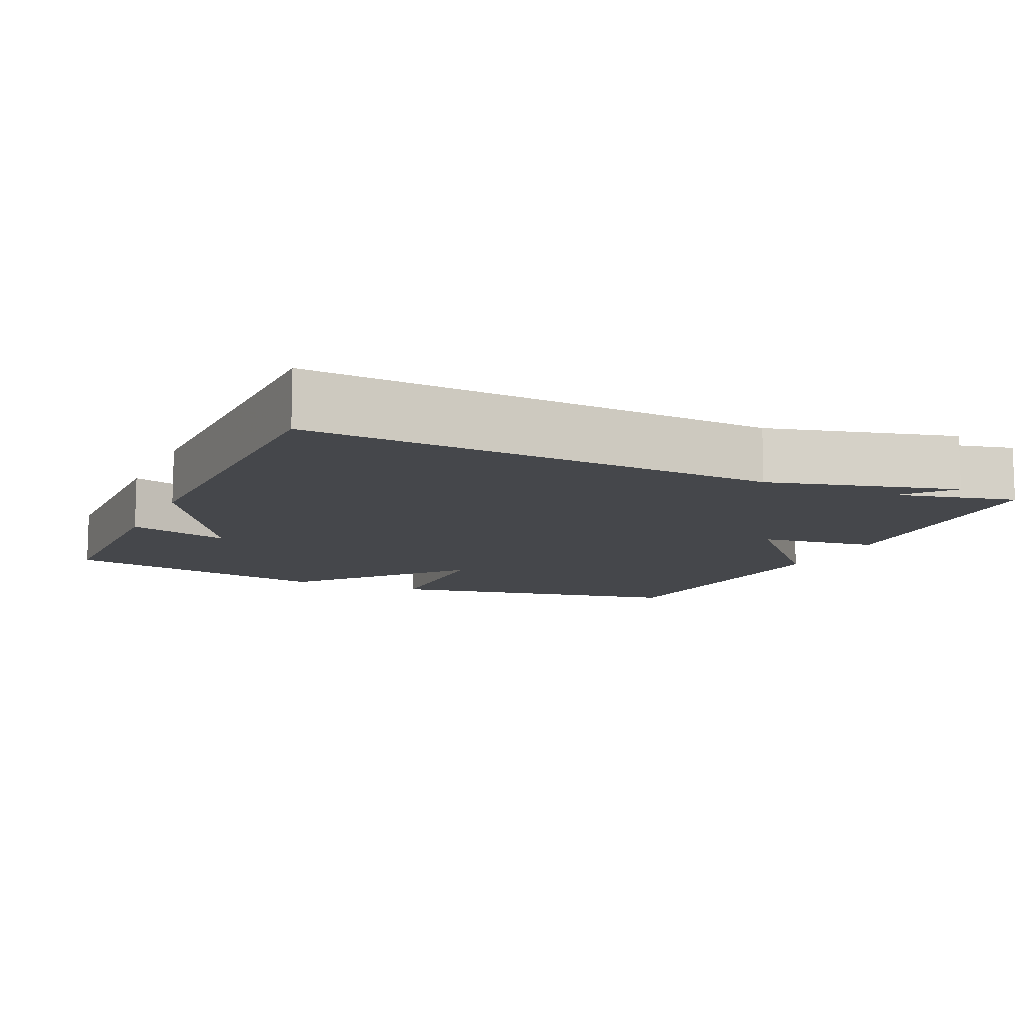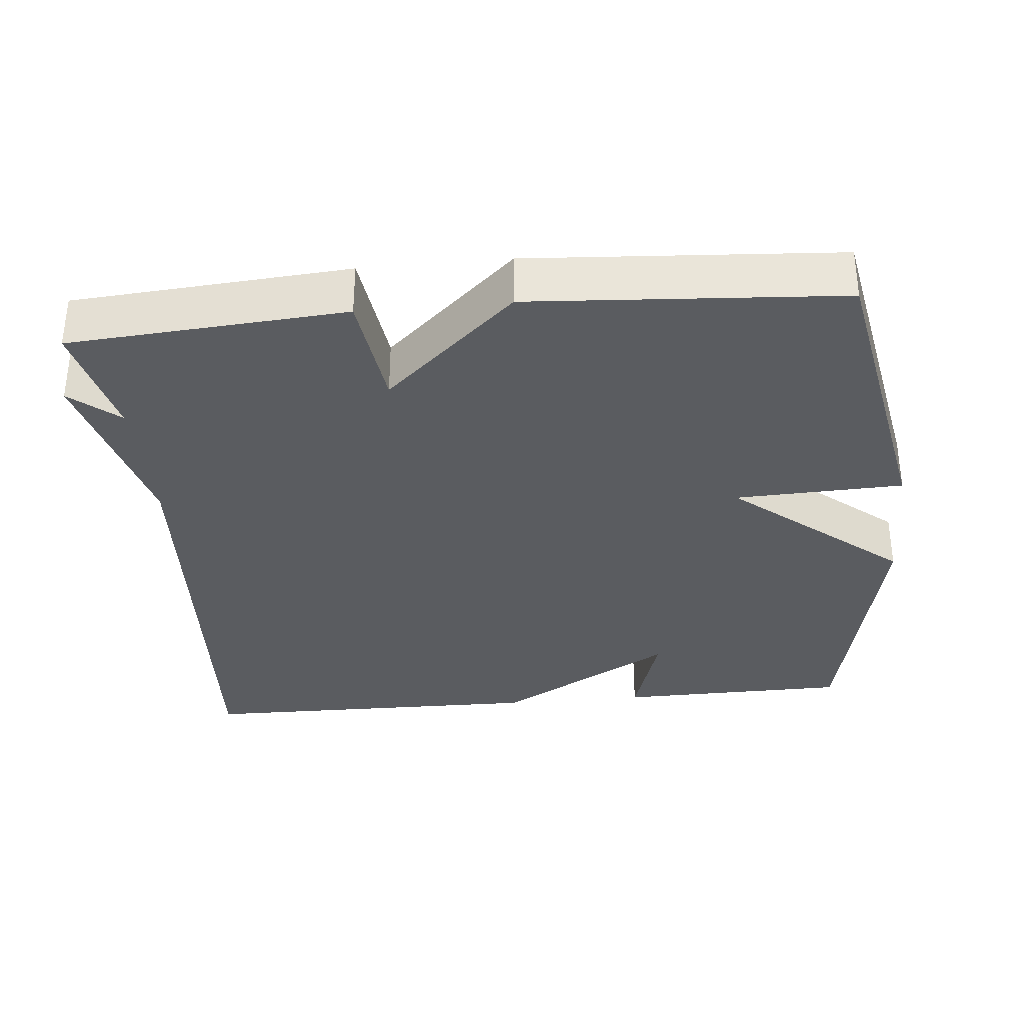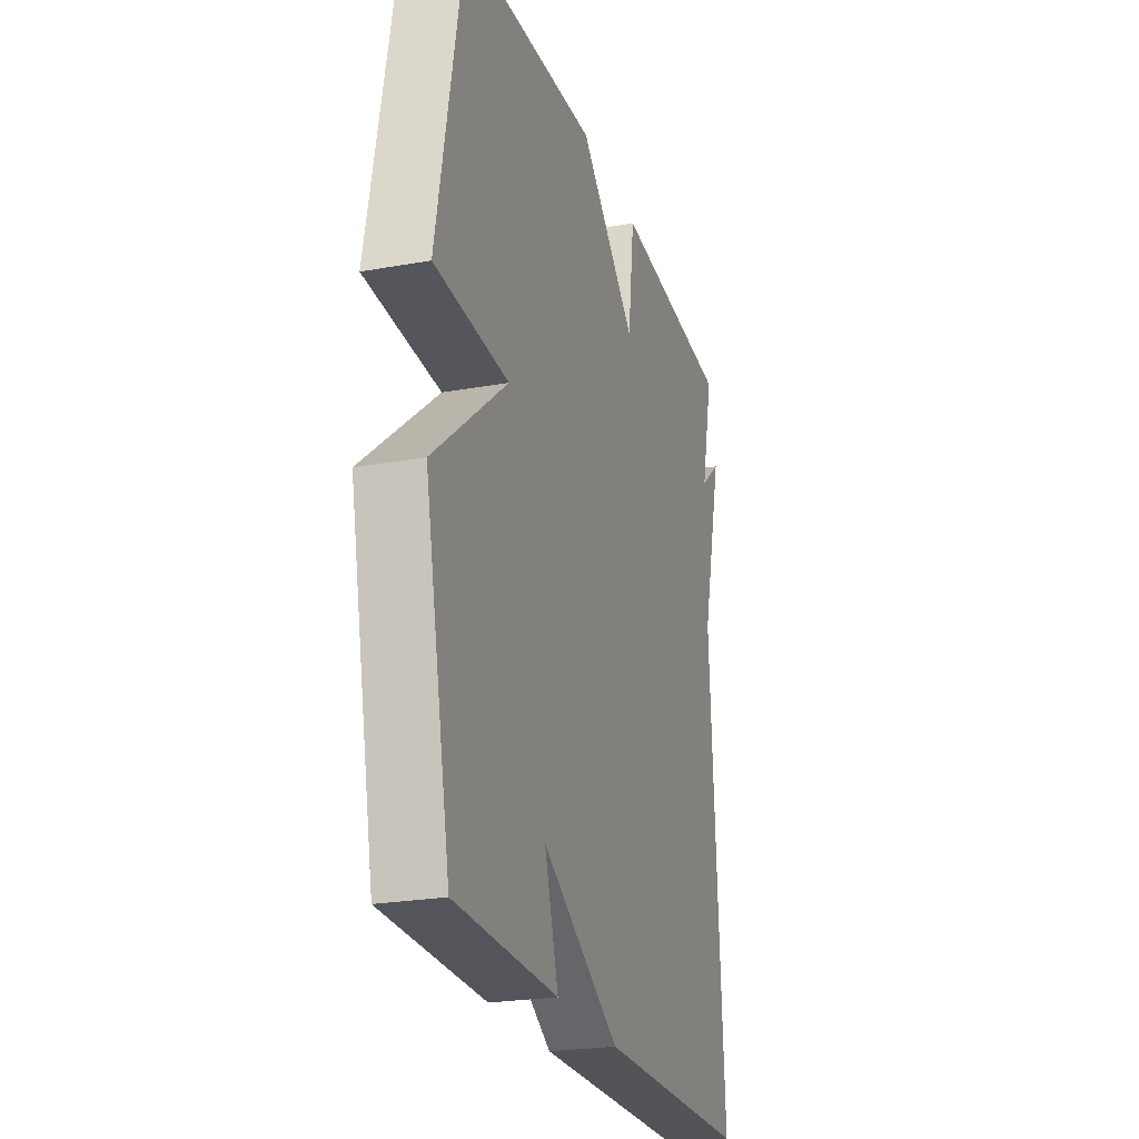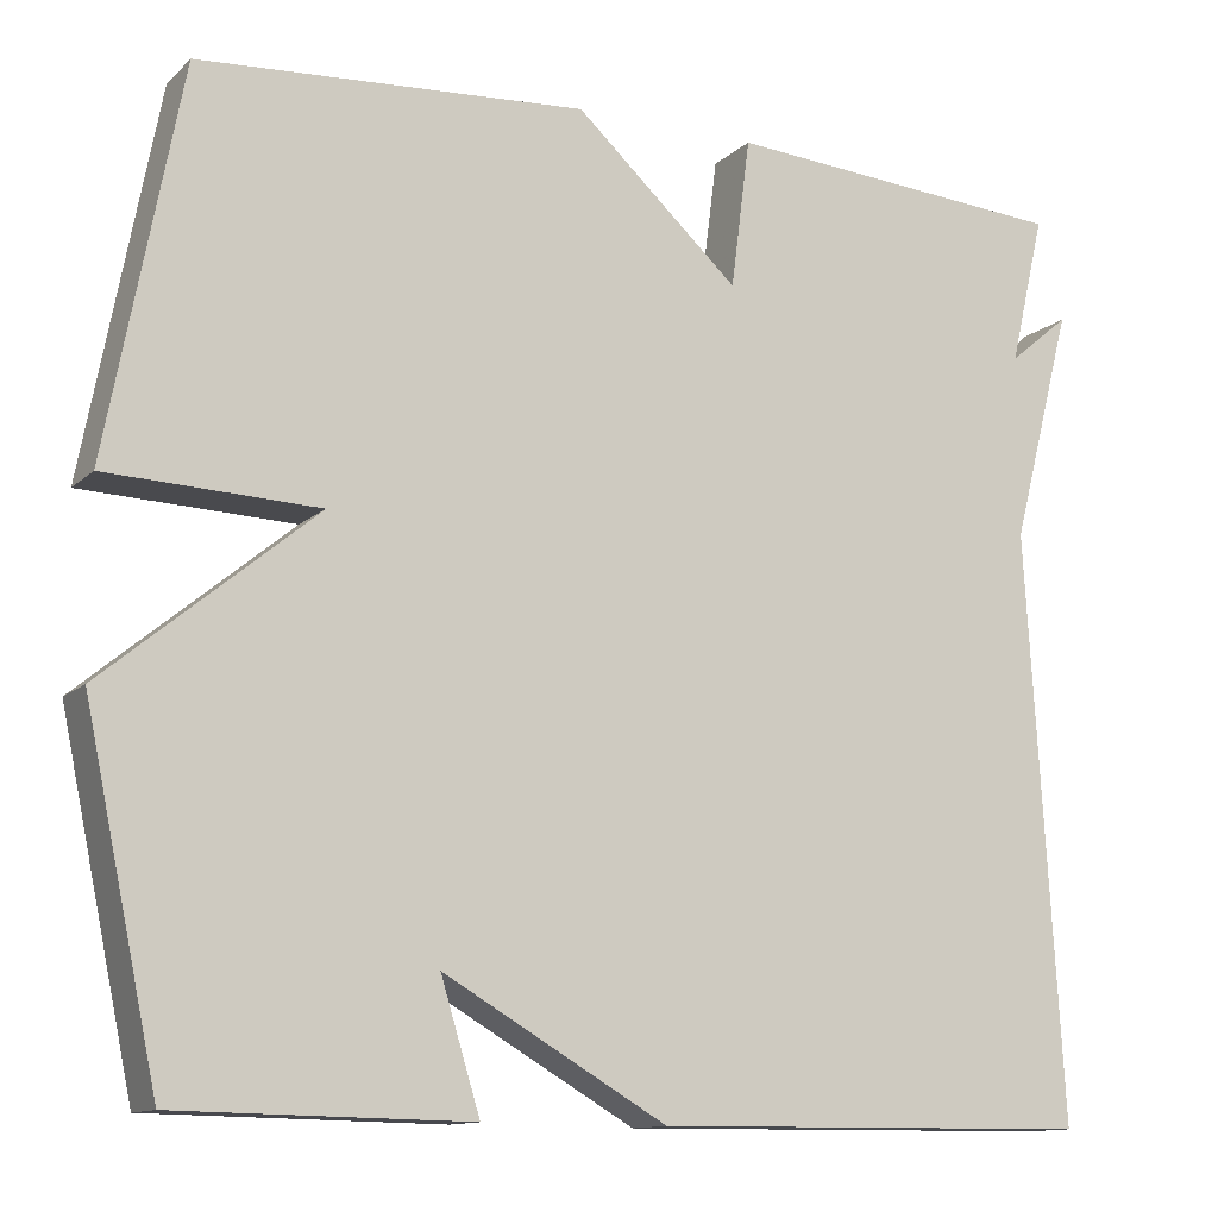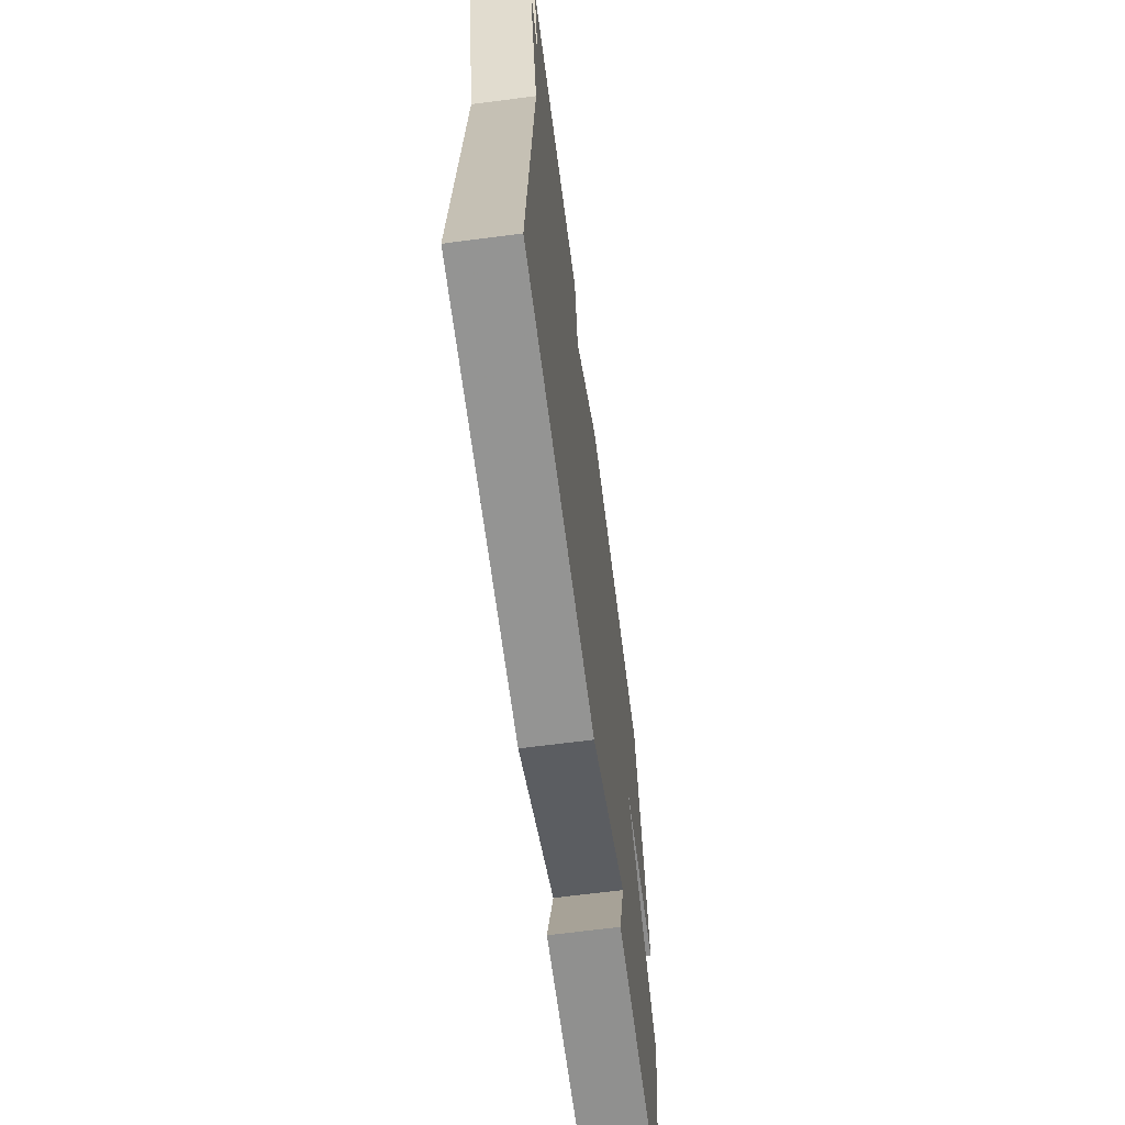
<metadata>
{"format":"obj","ext":"obj","renderer":"f3d","projection":"perspective","resolution":1024,"background":"white","views":[{"elev":-10.6,"azim":-114.6,"up":"+Y"},{"elev":-33.7,"azim":5.4,"up":"+Y"},{"elev":-24.0,"azim":106.7,"up":"+Z"},{"elev":-12.3,"azim":152.3,"up":"+Z"},{"elev":-66.4,"azim":-82.6,"up":"+Z"}]}
</metadata>
<code>
v 0.5 0.07 0.5
v 0.58 0.07 0.079
v 0.35 0.07 0.07
v 0.58 0.07 -0.121
v 0.5 0.07 -0.5
v 0.181 0.07 -0.505
v 0.224 0.07 -0.365
v -0.019 0.07 -0.505
v -0.5 0.07 -0.5
v -0.462 0.07 0.137
v -0.528 0.07 0.392
v -0.462 0.07 0.337
v -0.5 0.07 0.5
v -0.123 0.07 0.528
v -0.102 0.07 0.365
v 0.077 0.07 0.528
v 0.5 0 0.5
v 0.58 0 0.079
v 0.35 0 0.07
v 0.58 0 -0.121
v 0.5 0 -0.5
v 0.181 0 -0.505
v 0.224 0 -0.365
v -0.019 0 -0.505
v -0.5 0 -0.5
v -0.462 0 0.137
v -0.528 0 0.392
v -0.462 0 0.337
v -0.5 0 0.5
v -0.123 0 0.528
v -0.102 0 0.365
v 0.077 0 0.528
f 1 2 3
f 16 1 3
f 15 16 3
f 12 13 14 15
f 3 4 5
f 15 3 5
f 12 15 5
f 10 11 12 5
f 7 8 9 10
f 7 10 5
f 5 6 7
f 19 18 17
f 19 17 32
f 19 32 31
f 31 30 29 28
f 21 20 19
f 21 19 31
f 21 31 28
f 21 28 27 26
f 26 25 24 23
f 21 26 23
f 23 22 21
f 1 17 18 2
f 2 18 19 3
f 3 19 20 4
f 4 20 21 5
f 5 21 22 6
f 6 22 23 7
f 7 23 24 8
f 8 24 25 9
f 9 25 26 10
f 10 26 27 11
f 11 27 28 12
f 12 28 29 13
f 13 29 30 14
f 14 30 31 15
f 15 31 32 16
f 16 32 17 1

</code>
